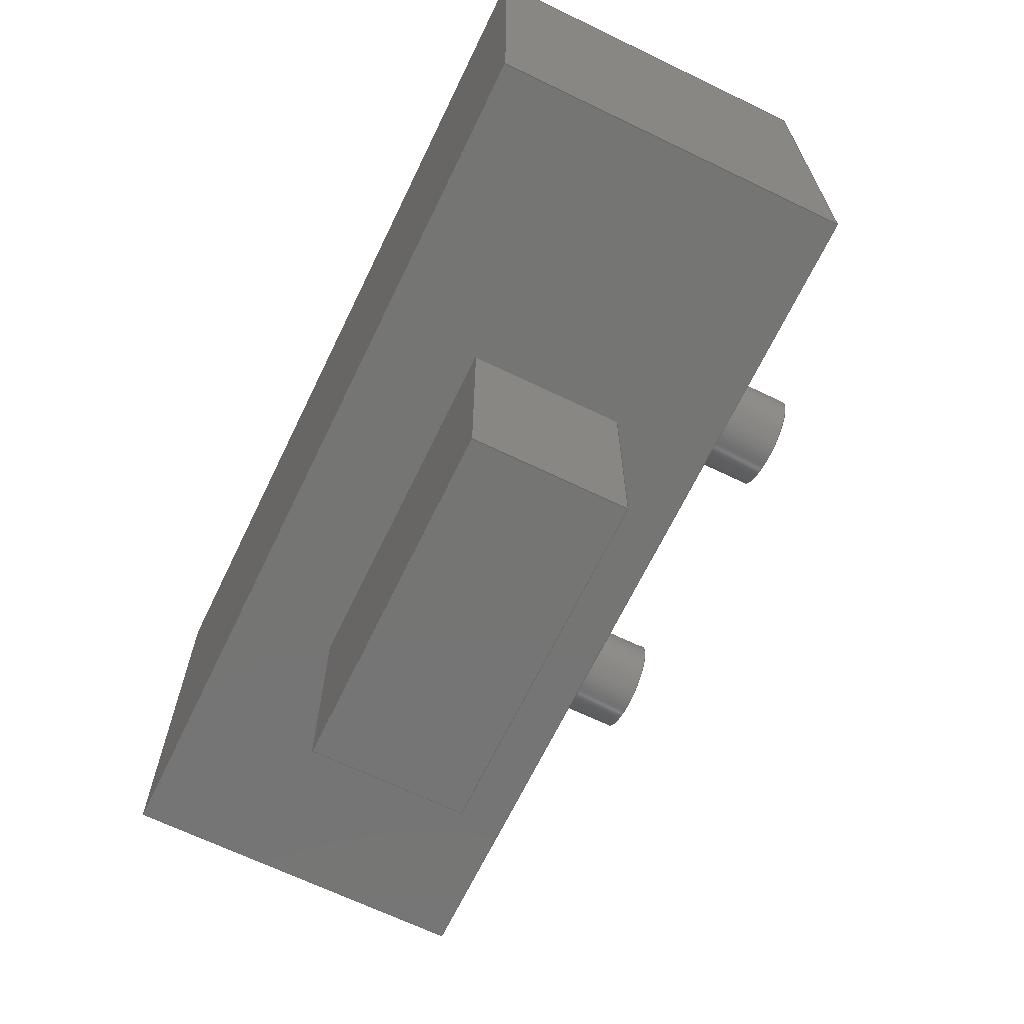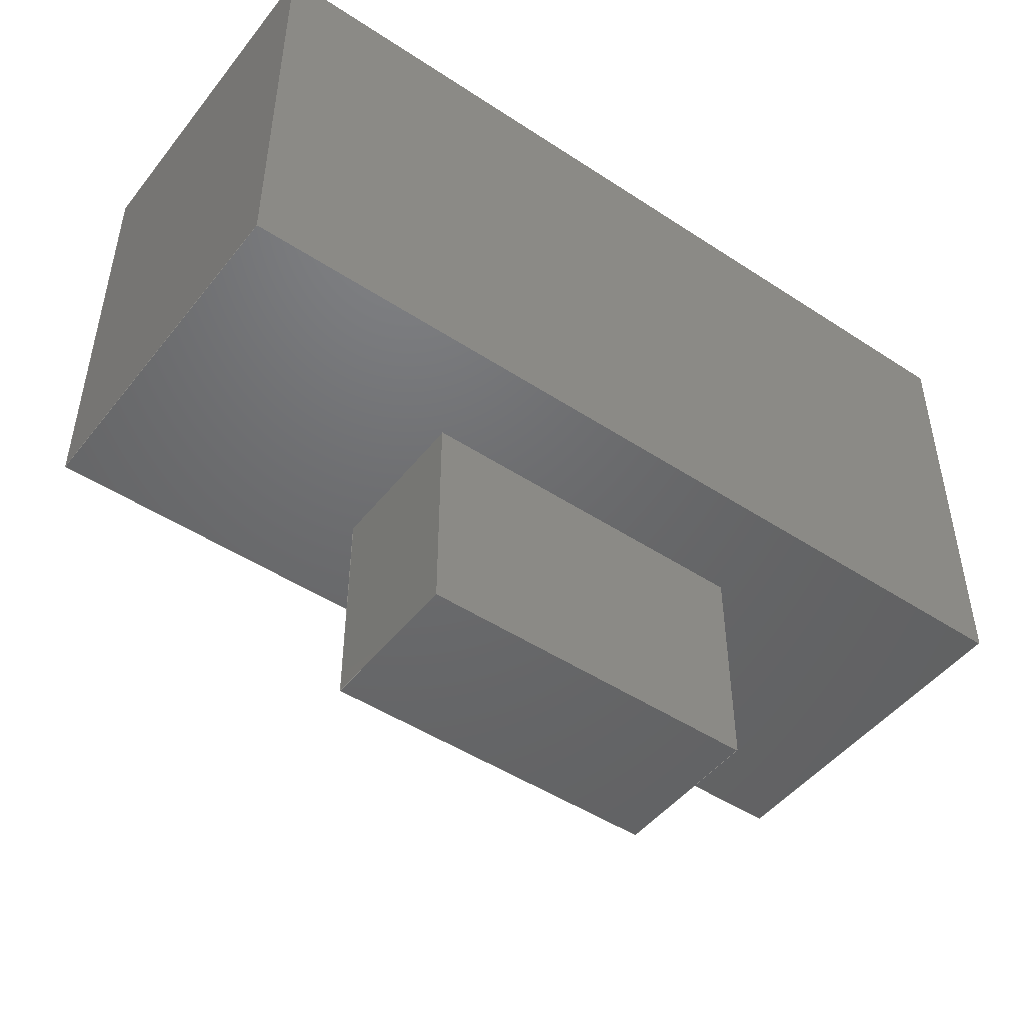
<metadata>
{"format":"step","ext":"step","renderer":"f3d","projection":"perspective","resolution":1024,"background":"white","views":[{"elev":-67.2,"azim":64.2,"up":"+Y"},{"elev":-48.0,"azim":-36.4,"up":"+Y"}]}
</metadata>
<code>
ISO-10303-21;
DATA;
#1=MECHANICAL_DESIGN_GEOMETRIC_PRESENTATION_REPRESENTATION('',(#4),#406);
#2=SHAPE_REPRESENTATION_RELATIONSHIP('SRR','None',#413,#3);
#3=ADVANCED_BREP_SHAPE_REPRESENTATION('',(#5),#405);
#4=STYLED_ITEM('',(#423),#5);
#5=MANIFOLD_SOLID_BREP('Body1',#238);
#6=FACE_BOUND('',#49,.T.);
#7=FACE_BOUND('',#53,.T.);
#8=FACE_BOUND('',#54,.T.);
#9=PLANE('',#255);
#10=PLANE('',#259);
#11=PLANE('',#260);
#12=PLANE('',#261);
#13=PLANE('',#262);
#14=PLANE('',#263);
#15=PLANE('',#264);
#16=PLANE('',#265);
#17=PLANE('',#266);
#18=PLANE('',#267);
#19=PLANE('',#268);
#20=PLANE('',#269);
#21=PLANE('',#270);
#22=FACE_OUTER_BOUND('',#37,.T.);
#23=FACE_OUTER_BOUND('',#38,.T.);
#24=FACE_OUTER_BOUND('',#39,.T.);
#25=FACE_OUTER_BOUND('',#40,.T.);
#26=FACE_OUTER_BOUND('',#41,.T.);
#27=FACE_OUTER_BOUND('',#42,.T.);
#28=FACE_OUTER_BOUND('',#43,.T.);
#29=FACE_OUTER_BOUND('',#44,.T.);
#30=FACE_OUTER_BOUND('',#45,.T.);
#31=FACE_OUTER_BOUND('',#46,.T.);
#32=FACE_OUTER_BOUND('',#47,.T.);
#33=FACE_OUTER_BOUND('',#48,.T.);
#34=FACE_OUTER_BOUND('',#50,.T.);
#35=FACE_OUTER_BOUND('',#51,.T.);
#36=FACE_OUTER_BOUND('',#52,.T.);
#37=EDGE_LOOP('',(#161,#162,#163,#164));
#38=EDGE_LOOP('',(#165));
#39=EDGE_LOOP('',(#166,#167,#168,#169));
#40=EDGE_LOOP('',(#170));
#41=EDGE_LOOP('',(#171,#172,#173,#174));
#42=EDGE_LOOP('',(#175,#176,#177,#178));
#43=EDGE_LOOP('',(#179,#180,#181,#182));
#44=EDGE_LOOP('',(#183,#184,#185,#186));
#45=EDGE_LOOP('',(#187,#188,#189,#190));
#46=EDGE_LOOP('',(#191,#192,#193,#194));
#47=EDGE_LOOP('',(#195,#196,#197,#198));
#48=EDGE_LOOP('',(#199,#200,#201,#202));
#49=EDGE_LOOP('',(#203,#204,#205,#206));
#50=EDGE_LOOP('',(#207,#208,#209,#210));
#51=EDGE_LOOP('',(#211,#212,#213,#214));
#52=EDGE_LOOP('',(#215,#216,#217,#218));
#53=EDGE_LOOP('',(#219));
#54=EDGE_LOOP('',(#220));
#55=LINE('',#342,#81);
#56=LINE('',#349,#82);
#57=LINE('',#355,#83);
#58=LINE('',#357,#84);
#59=LINE('',#359,#85);
#60=LINE('',#360,#86);
#61=LINE('',#363,#87);
#62=LINE('',#365,#88);
#63=LINE('',#366,#89);
#64=LINE('',#369,#90);
#65=LINE('',#371,#91);
#66=LINE('',#372,#92);
#67=LINE('',#374,#93);
#68=LINE('',#375,#94);
#69=LINE('',#380,#95);
#70=LINE('',#382,#96);
#71=LINE('',#384,#97);
#72=LINE('',#385,#98);
#73=LINE('',#388,#99);
#74=LINE('',#390,#100);
#75=LINE('',#391,#101);
#76=LINE('',#394,#102);
#77=LINE('',#396,#103);
#78=LINE('',#397,#104);
#79=LINE('',#399,#105);
#80=LINE('',#400,#106);
#81=VECTOR('',#277,0.25);
#82=VECTOR('',#286,0.25);
#83=VECTOR('',#293,10);
#84=VECTOR('',#294,10);
#85=VECTOR('',#295,10);
#86=VECTOR('',#296,10);
#87=VECTOR('',#299,10);
#88=VECTOR('',#300,10);
#89=VECTOR('',#301,10);
#90=VECTOR('',#304,10);
#91=VECTOR('',#305,10);
#92=VECTOR('',#306,10);
#93=VECTOR('',#309,10);
#94=VECTOR('',#310,10);
#95=VECTOR('',#315,10);
#96=VECTOR('',#316,10);
#97=VECTOR('',#317,10);
#98=VECTOR('',#318,10);
#99=VECTOR('',#321,10);
#100=VECTOR('',#322,10);
#101=VECTOR('',#323,10);
#102=VECTOR('',#326,10);
#103=VECTOR('',#327,10);
#104=VECTOR('',#328,10);
#105=VECTOR('',#331,10);
#106=VECTOR('',#332,10);
#107=CIRCLE('',#253,0.25);
#108=CIRCLE('',#254,0.25);
#109=CIRCLE('',#257,0.25);
#110=CIRCLE('',#258,0.25);
#111=VERTEX_POINT('',#339);
#112=VERTEX_POINT('',#341);
#113=VERTEX_POINT('',#346);
#114=VERTEX_POINT('',#348);
#115=VERTEX_POINT('',#353);
#116=VERTEX_POINT('',#354);
#117=VERTEX_POINT('',#356);
#118=VERTEX_POINT('',#358);
#119=VERTEX_POINT('',#362);
#120=VERTEX_POINT('',#364);
#121=VERTEX_POINT('',#368);
#122=VERTEX_POINT('',#370);
#123=VERTEX_POINT('',#378);
#124=VERTEX_POINT('',#379);
#125=VERTEX_POINT('',#381);
#126=VERTEX_POINT('',#383);
#127=VERTEX_POINT('',#387);
#128=VERTEX_POINT('',#389);
#129=VERTEX_POINT('',#393);
#130=VERTEX_POINT('',#395);
#131=EDGE_CURVE('',#111,#111,#107,.T.);
#132=EDGE_CURVE('',#111,#112,#55,.T.);
#133=EDGE_CURVE('',#112,#112,#108,.T.);
#134=EDGE_CURVE('',#113,#113,#109,.T.);
#135=EDGE_CURVE('',#113,#114,#56,.T.);
#136=EDGE_CURVE('',#114,#114,#110,.T.);
#137=EDGE_CURVE('',#115,#116,#57,.T.);
#138=EDGE_CURVE('',#115,#117,#58,.T.);
#139=EDGE_CURVE('',#118,#117,#59,.T.);
#140=EDGE_CURVE('',#116,#118,#60,.T.);
#141=EDGE_CURVE('',#116,#119,#61,.T.);
#142=EDGE_CURVE('',#120,#118,#62,.T.);
#143=EDGE_CURVE('',#119,#120,#63,.T.);
#144=EDGE_CURVE('',#119,#121,#64,.T.);
#145=EDGE_CURVE('',#122,#120,#65,.T.);
#146=EDGE_CURVE('',#121,#122,#66,.T.);
#147=EDGE_CURVE('',#121,#115,#67,.T.);
#148=EDGE_CURVE('',#117,#122,#68,.T.);
#149=EDGE_CURVE('',#123,#124,#69,.T.);
#150=EDGE_CURVE('',#124,#125,#70,.T.);
#151=EDGE_CURVE('',#126,#125,#71,.T.);
#152=EDGE_CURVE('',#123,#126,#72,.T.);
#153=EDGE_CURVE('',#127,#123,#73,.T.);
#154=EDGE_CURVE('',#128,#126,#74,.T.);
#155=EDGE_CURVE('',#127,#128,#75,.T.);
#156=EDGE_CURVE('',#129,#127,#76,.T.);
#157=EDGE_CURVE('',#130,#128,#77,.T.);
#158=EDGE_CURVE('',#129,#130,#78,.T.);
#159=EDGE_CURVE('',#124,#129,#79,.T.);
#160=EDGE_CURVE('',#125,#130,#80,.T.);
#161=ORIENTED_EDGE('',*,*,#131,.F.);
#162=ORIENTED_EDGE('',*,*,#132,.T.);
#163=ORIENTED_EDGE('',*,*,#133,.F.);
#164=ORIENTED_EDGE('',*,*,#132,.F.);
#165=ORIENTED_EDGE('',*,*,#131,.T.);
#166=ORIENTED_EDGE('',*,*,#134,.F.);
#167=ORIENTED_EDGE('',*,*,#135,.T.);
#168=ORIENTED_EDGE('',*,*,#136,.F.);
#169=ORIENTED_EDGE('',*,*,#135,.F.);
#170=ORIENTED_EDGE('',*,*,#134,.T.);
#171=ORIENTED_EDGE('',*,*,#137,.F.);
#172=ORIENTED_EDGE('',*,*,#138,.T.);
#173=ORIENTED_EDGE('',*,*,#139,.F.);
#174=ORIENTED_EDGE('',*,*,#140,.F.);
#175=ORIENTED_EDGE('',*,*,#141,.F.);
#176=ORIENTED_EDGE('',*,*,#140,.T.);
#177=ORIENTED_EDGE('',*,*,#142,.F.);
#178=ORIENTED_EDGE('',*,*,#143,.F.);
#179=ORIENTED_EDGE('',*,*,#144,.F.);
#180=ORIENTED_EDGE('',*,*,#143,.T.);
#181=ORIENTED_EDGE('',*,*,#145,.F.);
#182=ORIENTED_EDGE('',*,*,#146,.F.);
#183=ORIENTED_EDGE('',*,*,#147,.F.);
#184=ORIENTED_EDGE('',*,*,#146,.T.);
#185=ORIENTED_EDGE('',*,*,#148,.F.);
#186=ORIENTED_EDGE('',*,*,#138,.F.);
#187=ORIENTED_EDGE('',*,*,#148,.T.);
#188=ORIENTED_EDGE('',*,*,#145,.T.);
#189=ORIENTED_EDGE('',*,*,#142,.T.);
#190=ORIENTED_EDGE('',*,*,#139,.T.);
#191=ORIENTED_EDGE('',*,*,#149,.T.);
#192=ORIENTED_EDGE('',*,*,#150,.T.);
#193=ORIENTED_EDGE('',*,*,#151,.F.);
#194=ORIENTED_EDGE('',*,*,#152,.F.);
#195=ORIENTED_EDGE('',*,*,#153,.T.);
#196=ORIENTED_EDGE('',*,*,#152,.T.);
#197=ORIENTED_EDGE('',*,*,#154,.F.);
#198=ORIENTED_EDGE('',*,*,#155,.F.);
#199=ORIENTED_EDGE('',*,*,#156,.T.);
#200=ORIENTED_EDGE('',*,*,#155,.T.);
#201=ORIENTED_EDGE('',*,*,#157,.F.);
#202=ORIENTED_EDGE('',*,*,#158,.F.);
#203=ORIENTED_EDGE('',*,*,#137,.T.);
#204=ORIENTED_EDGE('',*,*,#141,.T.);
#205=ORIENTED_EDGE('',*,*,#144,.T.);
#206=ORIENTED_EDGE('',*,*,#147,.T.);
#207=ORIENTED_EDGE('',*,*,#159,.T.);
#208=ORIENTED_EDGE('',*,*,#158,.T.);
#209=ORIENTED_EDGE('',*,*,#160,.F.);
#210=ORIENTED_EDGE('',*,*,#150,.F.);
#211=ORIENTED_EDGE('',*,*,#160,.T.);
#212=ORIENTED_EDGE('',*,*,#157,.T.);
#213=ORIENTED_EDGE('',*,*,#154,.T.);
#214=ORIENTED_EDGE('',*,*,#151,.T.);
#215=ORIENTED_EDGE('',*,*,#159,.F.);
#216=ORIENTED_EDGE('',*,*,#149,.F.);
#217=ORIENTED_EDGE('',*,*,#153,.F.);
#218=ORIENTED_EDGE('',*,*,#156,.F.);
#219=ORIENTED_EDGE('',*,*,#133,.T.);
#220=ORIENTED_EDGE('',*,*,#136,.T.);
#221=CYLINDRICAL_SURFACE('',#252,0.25);
#222=CYLINDRICAL_SURFACE('',#256,0.25);
#223=ADVANCED_FACE('',(#22),#221,.T.);
#224=ADVANCED_FACE('',(#23),#9,.F.);
#225=ADVANCED_FACE('',(#24),#222,.T.);
#226=ADVANCED_FACE('',(#25),#10,.F.);
#227=ADVANCED_FACE('',(#26),#11,.T.);
#228=ADVANCED_FACE('',(#27),#12,.T.);
#229=ADVANCED_FACE('',(#28),#13,.T.);
#230=ADVANCED_FACE('',(#29),#14,.T.);
#231=ADVANCED_FACE('',(#30),#15,.T.);
#232=ADVANCED_FACE('',(#31),#16,.T.);
#233=ADVANCED_FACE('',(#32),#17,.T.);
#234=ADVANCED_FACE('',(#33,#6),#18,.T.);
#235=ADVANCED_FACE('',(#34),#19,.T.);
#236=ADVANCED_FACE('',(#35),#20,.T.);
#237=ADVANCED_FACE('',(#36,#7,#8),#21,.F.);
#238=CLOSED_SHELL('',(#223,#224,#225,#226,#227,#228,#229,#230,#231,#232,
#233,#234,#235,#236,#237));
#239=DERIVED_UNIT_ELEMENT(#241,1);
#240=DERIVED_UNIT_ELEMENT(#408,-3);
#241=(
MASS_UNIT()
NAMED_UNIT(*)
SI_UNIT(.KILO.,.GRAM.)
);
#242=DERIVED_UNIT((#239,#240));
#243=MEASURE_REPRESENTATION_ITEM('density measure',
POSITIVE_RATIO_MEASURE(7850),#242);
#244=PROPERTY_DEFINITION_REPRESENTATION(#249,#246);
#245=PROPERTY_DEFINITION_REPRESENTATION(#250,#247);
#246=REPRESENTATION('material name',(#248),#405);
#247=REPRESENTATION('density',(#243),#405);
#248=DESCRIPTIVE_REPRESENTATION_ITEM('Steel','Steel');
#249=PROPERTY_DEFINITION('material property','material name',#415);
#250=PROPERTY_DEFINITION('material property','density of part',#415);
#251=AXIS2_PLACEMENT_3D('',#337,#271,#272);
#252=AXIS2_PLACEMENT_3D('',#338,#273,#274);
#253=AXIS2_PLACEMENT_3D('',#340,#275,#276);
#254=AXIS2_PLACEMENT_3D('',#343,#278,#279);
#255=AXIS2_PLACEMENT_3D('',#344,#280,#281);
#256=AXIS2_PLACEMENT_3D('',#345,#282,#283);
#257=AXIS2_PLACEMENT_3D('',#347,#284,#285);
#258=AXIS2_PLACEMENT_3D('',#350,#287,#288);
#259=AXIS2_PLACEMENT_3D('',#351,#289,#290);
#260=AXIS2_PLACEMENT_3D('',#352,#291,#292);
#261=AXIS2_PLACEMENT_3D('',#361,#297,#298);
#262=AXIS2_PLACEMENT_3D('',#367,#302,#303);
#263=AXIS2_PLACEMENT_3D('',#373,#307,#308);
#264=AXIS2_PLACEMENT_3D('',#376,#311,#312);
#265=AXIS2_PLACEMENT_3D('',#377,#313,#314);
#266=AXIS2_PLACEMENT_3D('',#386,#319,#320);
#267=AXIS2_PLACEMENT_3D('',#392,#324,#325);
#268=AXIS2_PLACEMENT_3D('',#398,#329,#330);
#269=AXIS2_PLACEMENT_3D('',#401,#333,#334);
#270=AXIS2_PLACEMENT_3D('',#402,#335,#336);
#271=DIRECTION('axis',(0,0,1));
#272=DIRECTION('refdir',(1,0,0));
#273=DIRECTION('center_axis',(0,0,-1));
#274=DIRECTION('ref_axis',(1,0,0));
#275=DIRECTION('center_axis',(0,0,-1));
#276=DIRECTION('ref_axis',(1,0,0));
#277=DIRECTION('',(0,0,1));
#278=DIRECTION('center_axis',(0,0,1));
#279=DIRECTION('ref_axis',(1,0,0));
#280=DIRECTION('center_axis',(0,0,1));
#281=DIRECTION('ref_axis',(1,0,0));
#282=DIRECTION('center_axis',(0,0,-1));
#283=DIRECTION('ref_axis',(1,0,0));
#284=DIRECTION('center_axis',(0,0,-1));
#285=DIRECTION('ref_axis',(1,0,0));
#286=DIRECTION('',(0,0,1));
#287=DIRECTION('center_axis',(0,0,1));
#288=DIRECTION('ref_axis',(1,0,0));
#289=DIRECTION('center_axis',(0,0,1));
#290=DIRECTION('ref_axis',(1,0,0));
#291=DIRECTION('center_axis',(1,0,1.735e-16));
#292=DIRECTION('ref_axis',(-1.735e-16,0,1));
#293=DIRECTION('',(1.735e-16,0,-1));
#294=DIRECTION('',(0,-1,0));
#295=DIRECTION('',(-1.735e-16,0,1));
#296=DIRECTION('',(0,-1,0));
#297=DIRECTION('center_axis',(0,0,-1));
#298=DIRECTION('ref_axis',(1,0,0));
#299=DIRECTION('',(-1,0,0));
#300=DIRECTION('',(1,0,0));
#301=DIRECTION('',(0,-1,0));
#302=DIRECTION('center_axis',(-1,0,-3.469e-16));
#303=DIRECTION('ref_axis',(3.469e-16,0,-1));
#304=DIRECTION('',(-3.469e-16,0,1));
#305=DIRECTION('',(3.469e-16,0,-1));
#306=DIRECTION('',(0,-1,0));
#307=DIRECTION('center_axis',(1.542e-16,0,1));
#308=DIRECTION('ref_axis',(-1,0,1.542e-16));
#309=DIRECTION('',(1,0,-1.542e-16));
#310=DIRECTION('',(-1,0,1.542e-16));
#311=DIRECTION('center_axis',(0,-1,0));
#312=DIRECTION('ref_axis',(0,0,-1));
#313=DIRECTION('center_axis',(0,1,0));
#314=DIRECTION('ref_axis',(-1,0,0));
#315=DIRECTION('',(-1,0,0));
#316=DIRECTION('',(0,0,1));
#317=DIRECTION('',(-1,0,0));
#318=DIRECTION('',(0,0,1));
#319=DIRECTION('center_axis',(1,0,0));
#320=DIRECTION('ref_axis',(0,1,0));
#321=DIRECTION('',(0,1,0));
#322=DIRECTION('',(0,1,0));
#323=DIRECTION('',(0,0,1));
#324=DIRECTION('center_axis',(0,-1,0));
#325=DIRECTION('ref_axis',(1,0,0));
#326=DIRECTION('',(1,0,0));
#327=DIRECTION('',(1,0,0));
#328=DIRECTION('',(0,0,1));
#329=DIRECTION('center_axis',(-1,0,0));
#330=DIRECTION('ref_axis',(0,-1,0));
#331=DIRECTION('',(0,-1,0));
#332=DIRECTION('',(0,-1,0));
#333=DIRECTION('center_axis',(0,0,1));
#334=DIRECTION('ref_axis',(1,0,0));
#335=DIRECTION('center_axis',(0,0,1));
#336=DIRECTION('ref_axis',(1,0,0));
#337=CARTESIAN_POINT('',(0,0,0));
#338=CARTESIAN_POINT('Origin',(-0.85,-0.8,0));
#339=CARTESIAN_POINT('',(-1.1,-0.8,-0.48));
#340=CARTESIAN_POINT('Origin',(-0.85,-0.8,-0.48));
#341=CARTESIAN_POINT('',(-1.1,-0.8,0));
#342=CARTESIAN_POINT('',(-1.1,-0.8,0));
#343=CARTESIAN_POINT('Origin',(-0.85,-0.8,0));
#344=CARTESIAN_POINT('Origin',(-0.85,-0.8,-0.48));
#345=CARTESIAN_POINT('Origin',(0.85,-0.8,0));
#346=CARTESIAN_POINT('',(0.6,-0.8,-0.48));
#347=CARTESIAN_POINT('Origin',(0.85,-0.8,-0.48));
#348=CARTESIAN_POINT('',(0.6,-0.8,0));
#349=CARTESIAN_POINT('',(0.6,-0.8,0));
#350=CARTESIAN_POINT('Origin',(0.85,-0.8,0));
#351=CARTESIAN_POINT('Origin',(0.85,-0.8,-0.48));
#352=CARTESIAN_POINT('Origin',(0.9,-1.75,0.51));
#353=CARTESIAN_POINT('',(0.9,-1.75,1.31));
#354=CARTESIAN_POINT('',(0.9,-1.75,0.51));
#355=CARTESIAN_POINT('',(0.9,-1.75,0.255));
#356=CARTESIAN_POINT('',(0.9,-2.9,1.31));
#357=CARTESIAN_POINT('',(0.9,-1.75,1.31));
#358=CARTESIAN_POINT('',(0.9,-2.9,0.51));
#359=CARTESIAN_POINT('',(0.9,-2.9,1.31));
#360=CARTESIAN_POINT('',(0.9,-1.75,0.51));
#361=CARTESIAN_POINT('Origin',(-0.9,-1.75,0.51));
#362=CARTESIAN_POINT('',(-0.9,-1.75,0.51));
#363=CARTESIAN_POINT('',(-1.6,-1.75,0.51));
#364=CARTESIAN_POINT('',(-0.9,-2.9,0.51));
#365=CARTESIAN_POINT('',(0.9,-2.9,0.51));
#366=CARTESIAN_POINT('',(-0.9,-1.75,0.51));
#367=CARTESIAN_POINT('Origin',(-0.9,-1.75,1.31));
#368=CARTESIAN_POINT('',(-0.9,-1.75,1.31));
#369=CARTESIAN_POINT('',(-0.9,-1.75,0.655));
#370=CARTESIAN_POINT('',(-0.9,-2.9,1.31));
#371=CARTESIAN_POINT('',(-0.9,-2.9,0.51));
#372=CARTESIAN_POINT('',(-0.9,-1.75,1.31));
#373=CARTESIAN_POINT('Origin',(0.9,-1.75,1.31));
#374=CARTESIAN_POINT('',(-0.7,-1.75,1.31));
#375=CARTESIAN_POINT('',(-0.9,-2.9,1.31));
#376=CARTESIAN_POINT('Origin',(0,-2.9,0.91));
#377=CARTESIAN_POINT('Origin',(2.3,0.55,0));
#378=CARTESIAN_POINT('',(2.3,0.55,0));
#379=CARTESIAN_POINT('',(-2.3,0.55,0));
#380=CARTESIAN_POINT('',(2.3,0.55,0));
#381=CARTESIAN_POINT('',(-2.3,0.55,1.82));
#382=CARTESIAN_POINT('',(-2.3,0.55,0));
#383=CARTESIAN_POINT('',(2.3,0.55,1.82));
#384=CARTESIAN_POINT('',(2.3,0.55,1.82));
#385=CARTESIAN_POINT('',(2.3,0.55,0));
#386=CARTESIAN_POINT('Origin',(2.3,-1.75,0));
#387=CARTESIAN_POINT('',(2.3,-1.75,0));
#388=CARTESIAN_POINT('',(2.3,-1.75,0));
#389=CARTESIAN_POINT('',(2.3,-1.75,1.82));
#390=CARTESIAN_POINT('',(2.3,-1.75,1.82));
#391=CARTESIAN_POINT('',(2.3,-1.75,0));
#392=CARTESIAN_POINT('Origin',(-2.3,-1.75,0));
#393=CARTESIAN_POINT('',(-2.3,-1.75,0));
#394=CARTESIAN_POINT('',(-2.3,-1.75,0));
#395=CARTESIAN_POINT('',(-2.3,-1.75,1.82));
#396=CARTESIAN_POINT('',(-2.3,-1.75,1.82));
#397=CARTESIAN_POINT('',(-2.3,-1.75,0));
#398=CARTESIAN_POINT('Origin',(-2.3,0.55,0));
#399=CARTESIAN_POINT('',(-2.3,0.55,0));
#400=CARTESIAN_POINT('',(-2.3,0.55,1.82));
#401=CARTESIAN_POINT('Origin',(2.776e-16,-0.6,1.82));
#402=CARTESIAN_POINT('Origin',(2.776e-16,-0.6,0));
#403=UNCERTAINTY_MEASURE_WITH_UNIT(LENGTH_MEASURE(0.01),#407,
'DISTANCE_ACCURACY_VALUE',
'Maximum model space distance between geometric entities at asserted c
onnectivities');
#404=UNCERTAINTY_MEASURE_WITH_UNIT(LENGTH_MEASURE(0.01),#407,
'DISTANCE_ACCURACY_VALUE',
'Maximum model space distance between geometric entities at asserted c
onnectivities');
#405=(
GEOMETRIC_REPRESENTATION_CONTEXT(3)
GLOBAL_UNCERTAINTY_ASSIGNED_CONTEXT((#403))
GLOBAL_UNIT_ASSIGNED_CONTEXT((#407,#409,#410))
REPRESENTATION_CONTEXT('','3D')
);
#406=(
GEOMETRIC_REPRESENTATION_CONTEXT(3)
GLOBAL_UNCERTAINTY_ASSIGNED_CONTEXT((#404))
GLOBAL_UNIT_ASSIGNED_CONTEXT((#407,#409,#410))
REPRESENTATION_CONTEXT('','3D')
);
#407=(
LENGTH_UNIT()
NAMED_UNIT(*)
SI_UNIT(.MILLI.,.METRE.)
);
#408=(
LENGTH_UNIT()
NAMED_UNIT(*)
SI_UNIT($,.METRE.)
);
#409=(
NAMED_UNIT(*)
PLANE_ANGLE_UNIT()
SI_UNIT($,.RADIAN.)
);
#410=(
NAMED_UNIT(*)
SI_UNIT($,.STERADIAN.)
SOLID_ANGLE_UNIT()
);
#411=SHAPE_DEFINITION_REPRESENTATION(#412,#413);
#412=PRODUCT_DEFINITION_SHAPE('',$,#415);
#413=SHAPE_REPRESENTATION('',(#251),#405);
#414=PRODUCT_DEFINITION_CONTEXT('part definition',#419,'design');
#415=PRODUCT_DEFINITION('(Unsaved)','(Unsaved)',#416,#414);
#416=PRODUCT_DEFINITION_FORMATION('',$,#421);
#417=PRODUCT_RELATED_PRODUCT_CATEGORY('(Unsaved)','(Unsaved)',(#421));
#418=APPLICATION_PROTOCOL_DEFINITION('international standard',
'automotive_design',2009,#419);
#419=APPLICATION_CONTEXT(
'Core Data for Automotive Mechanical Design Process');
#420=PRODUCT_CONTEXT('part definition',#419,'mechanical');
#421=PRODUCT('(Unsaved)','(Unsaved)',$,(#420));
#422=PRESENTATION_STYLE_ASSIGNMENT((#424));
#423=PRESENTATION_STYLE_ASSIGNMENT((#425));
#424=SURFACE_STYLE_USAGE(.BOTH.,#426);
#425=SURFACE_STYLE_USAGE(.BOTH.,#427);
#426=SURFACE_SIDE_STYLE('',(#428));
#427=SURFACE_SIDE_STYLE('',(#429));
#428=SURFACE_STYLE_FILL_AREA(#430);
#429=SURFACE_STYLE_FILL_AREA(#431);
#430=FILL_AREA_STYLE('Steel - Satin',(#432));
#431=FILL_AREA_STYLE('Nylon 12 (with Formlabs Fuse 1 3D Printer)',(#433));
#432=FILL_AREA_STYLE_COLOUR('Steel - Satin',#434);
#433=FILL_AREA_STYLE_COLOUR(
'Nylon 12 (with Formlabs Fuse 1 3D Printer)',#435);
#434=COLOUR_RGB('Steel - Satin',0.6275,0.6275,0.6275);
#435=COLOUR_RGB('Nylon 12 (with Formlabs Fuse 1 3D Printer)',0.2471,
0.2471,0.2471);
ENDSEC;
END-ISO-10303-21;

</code>
